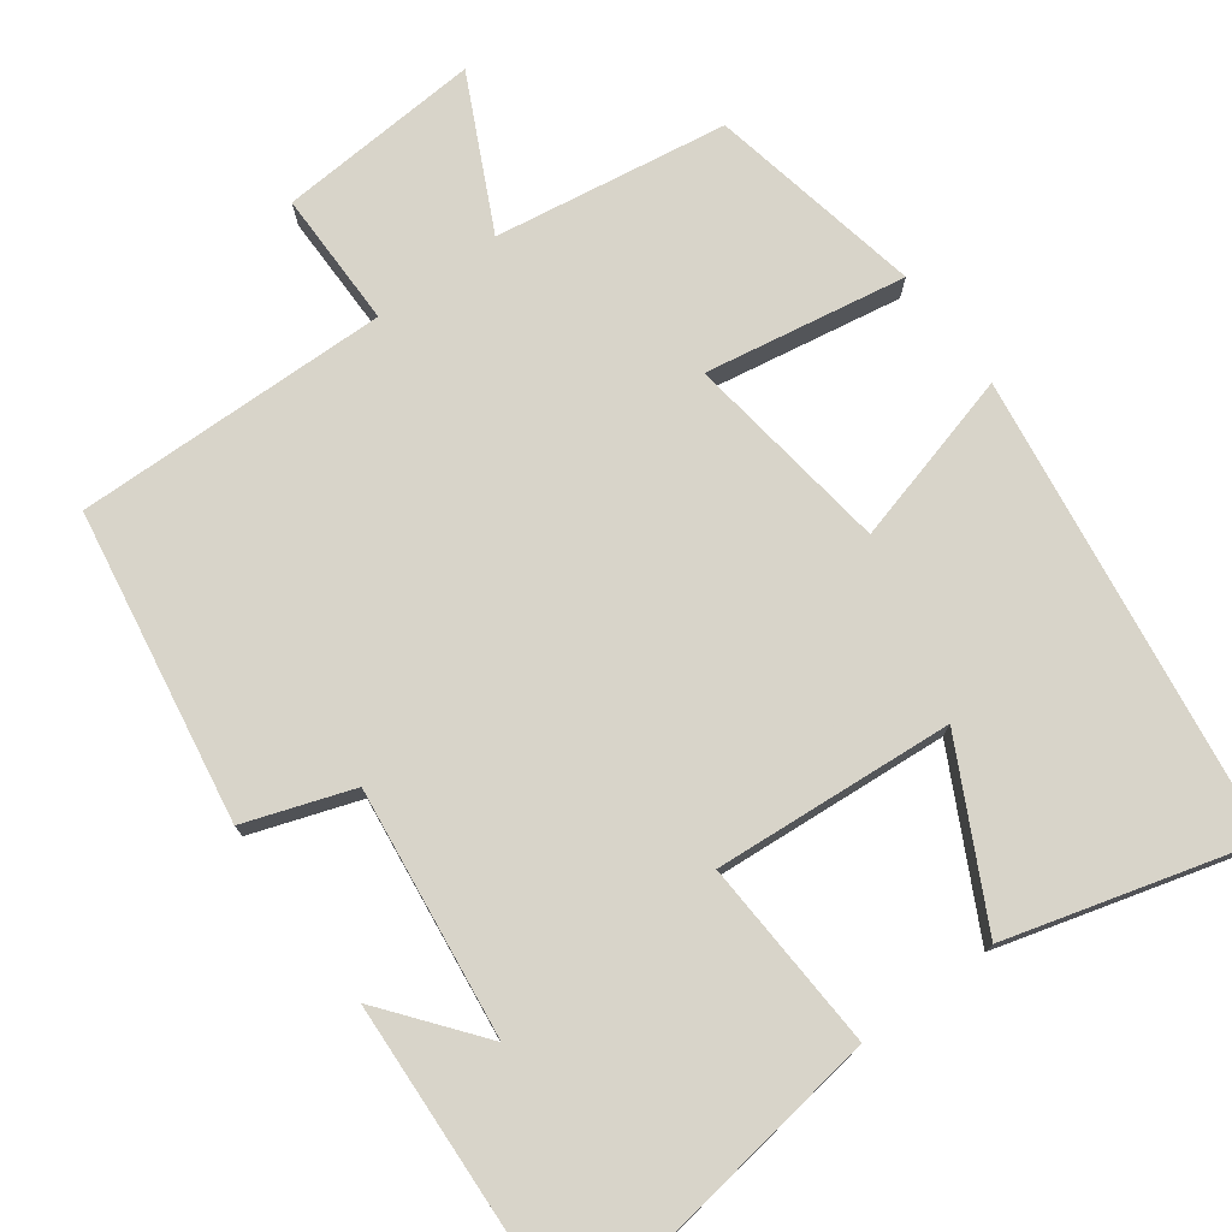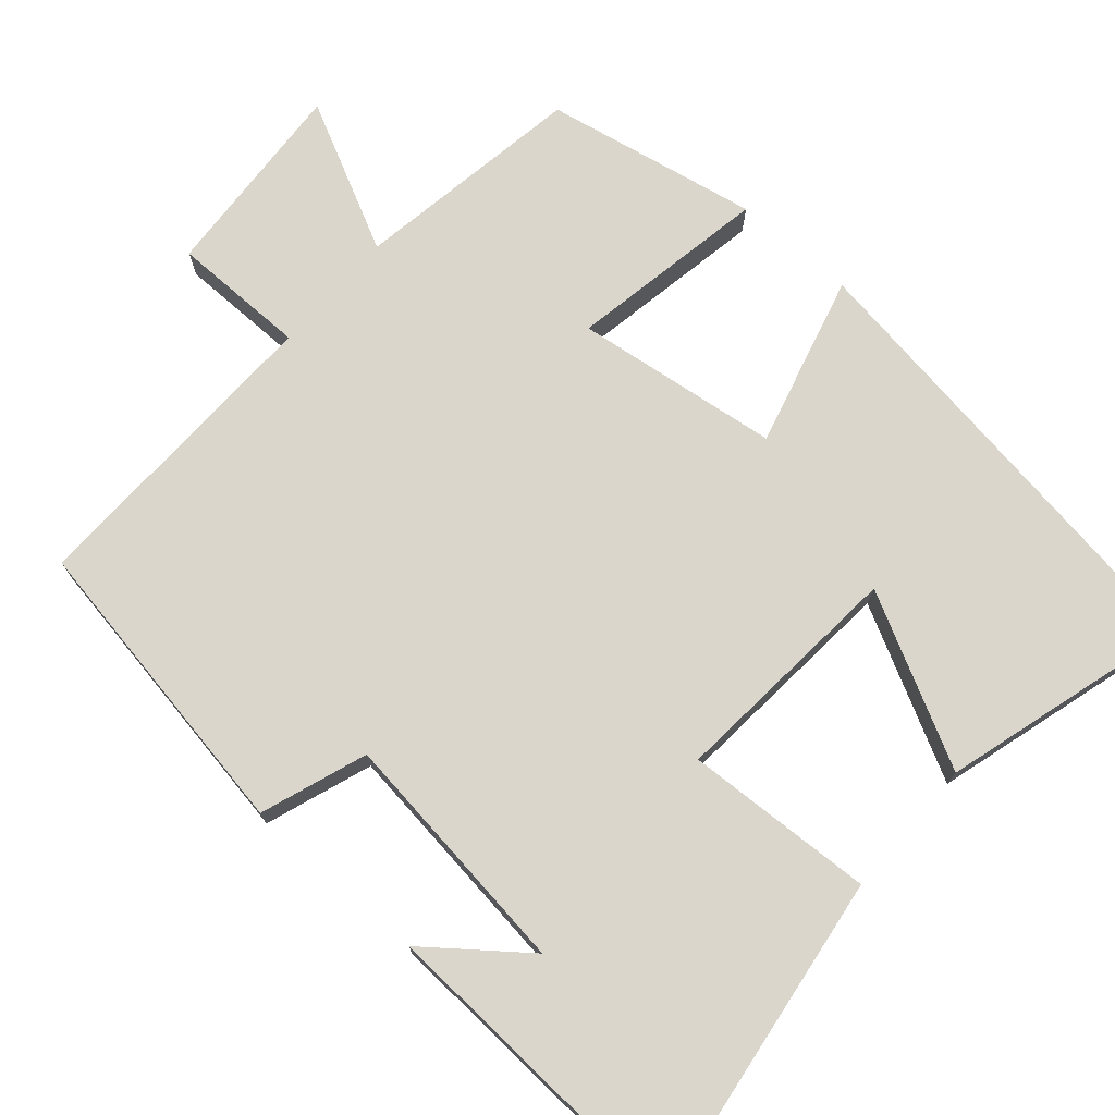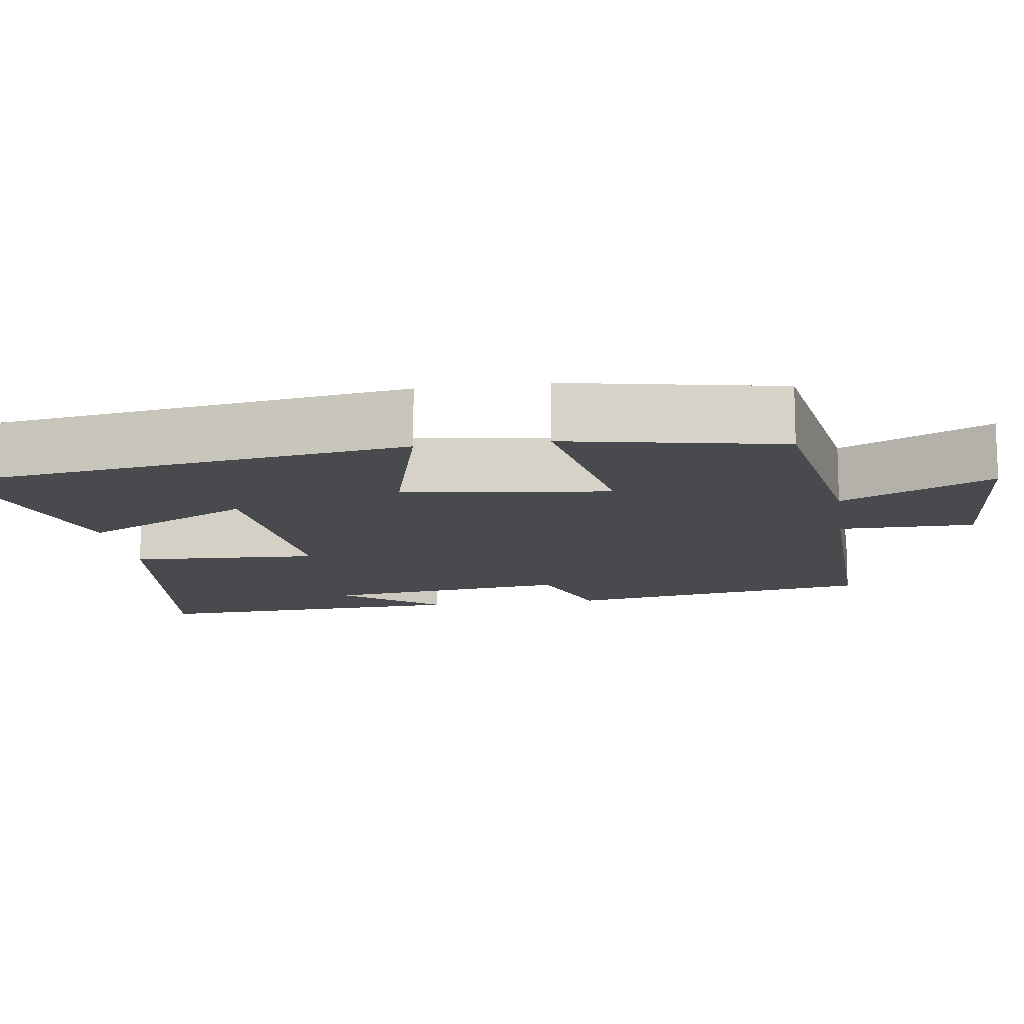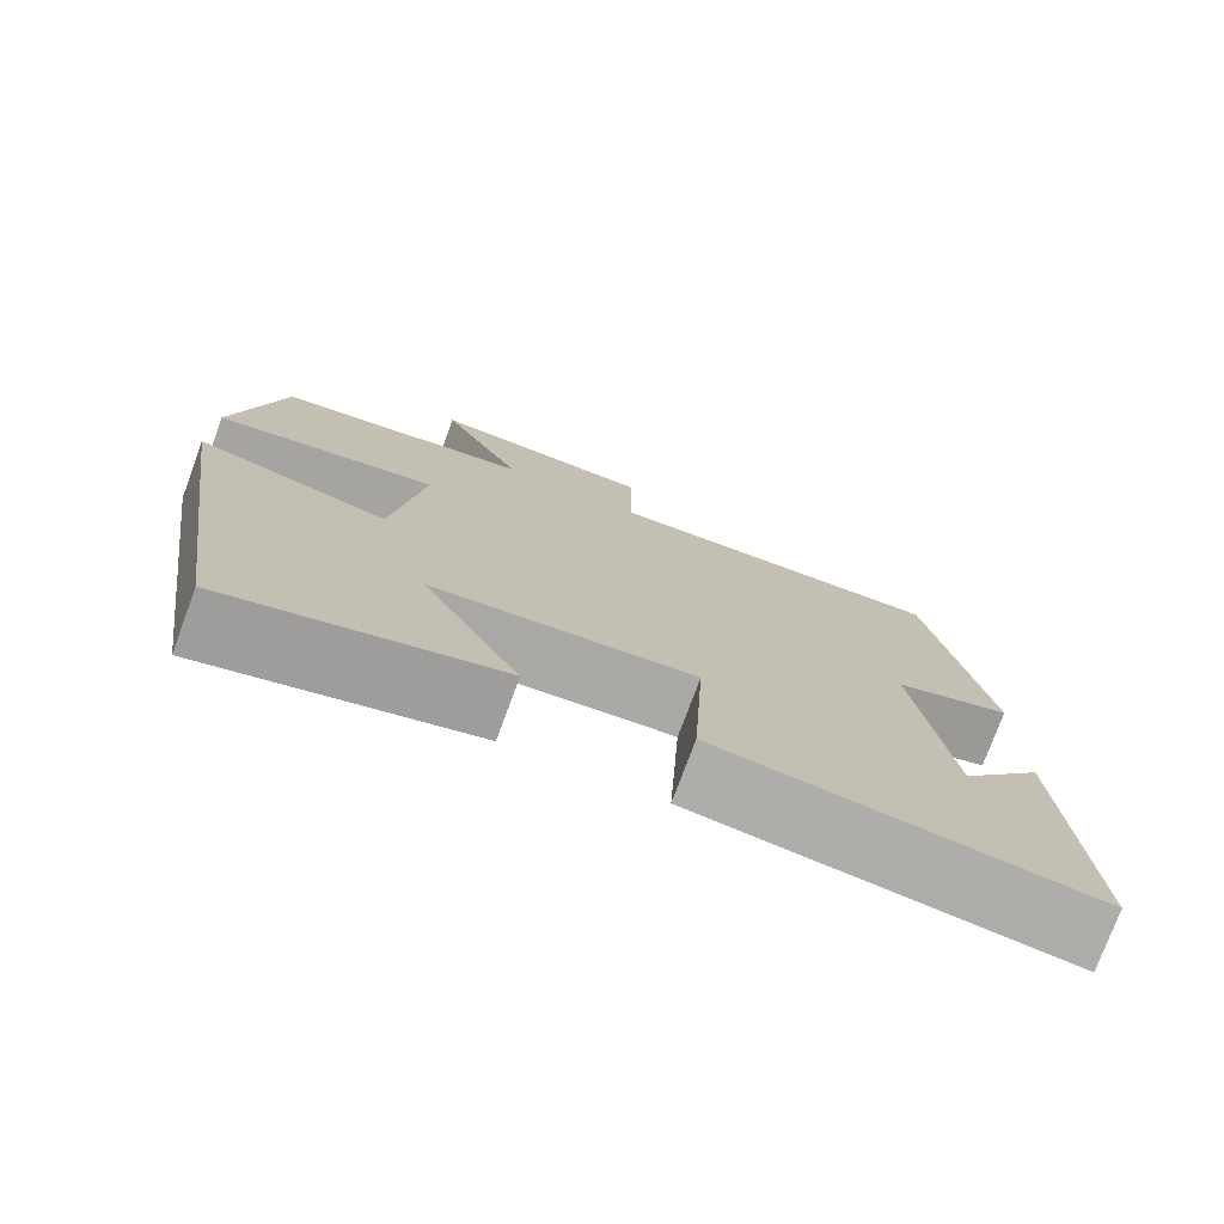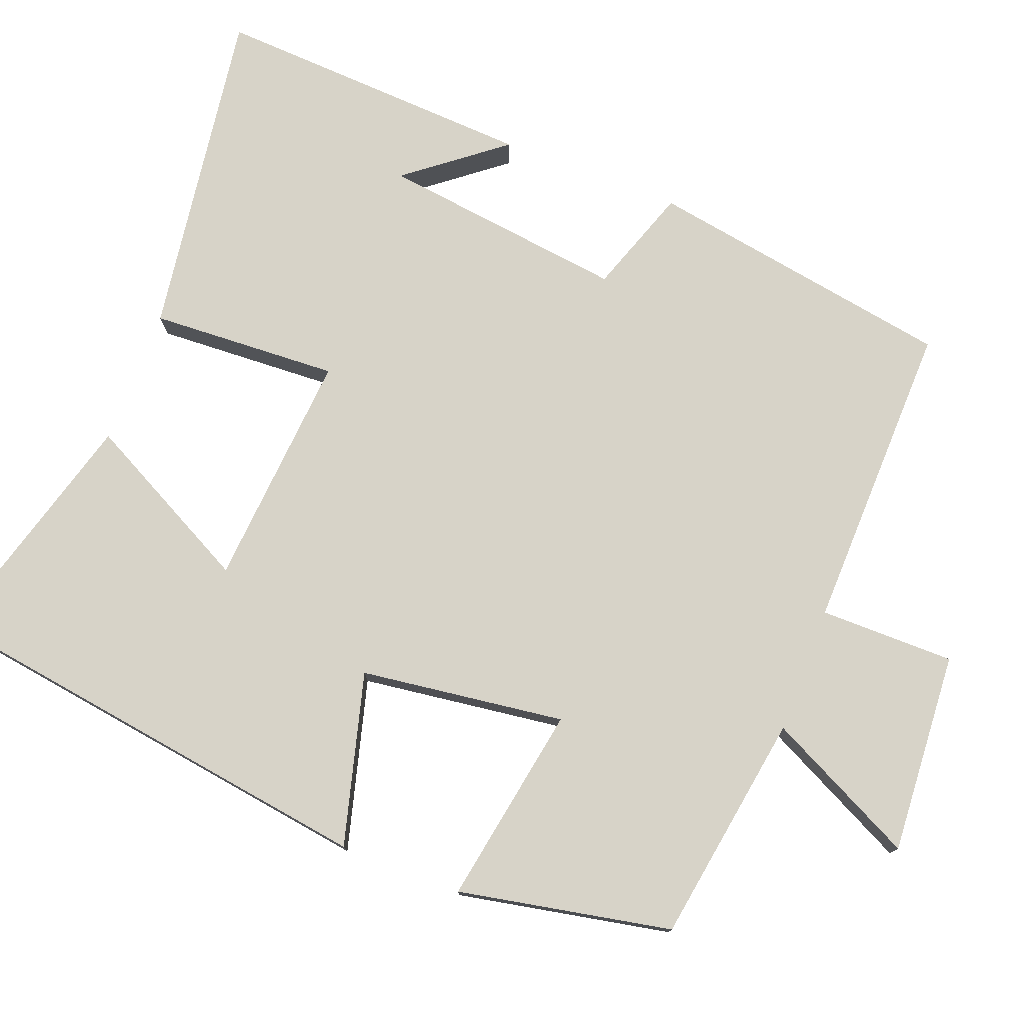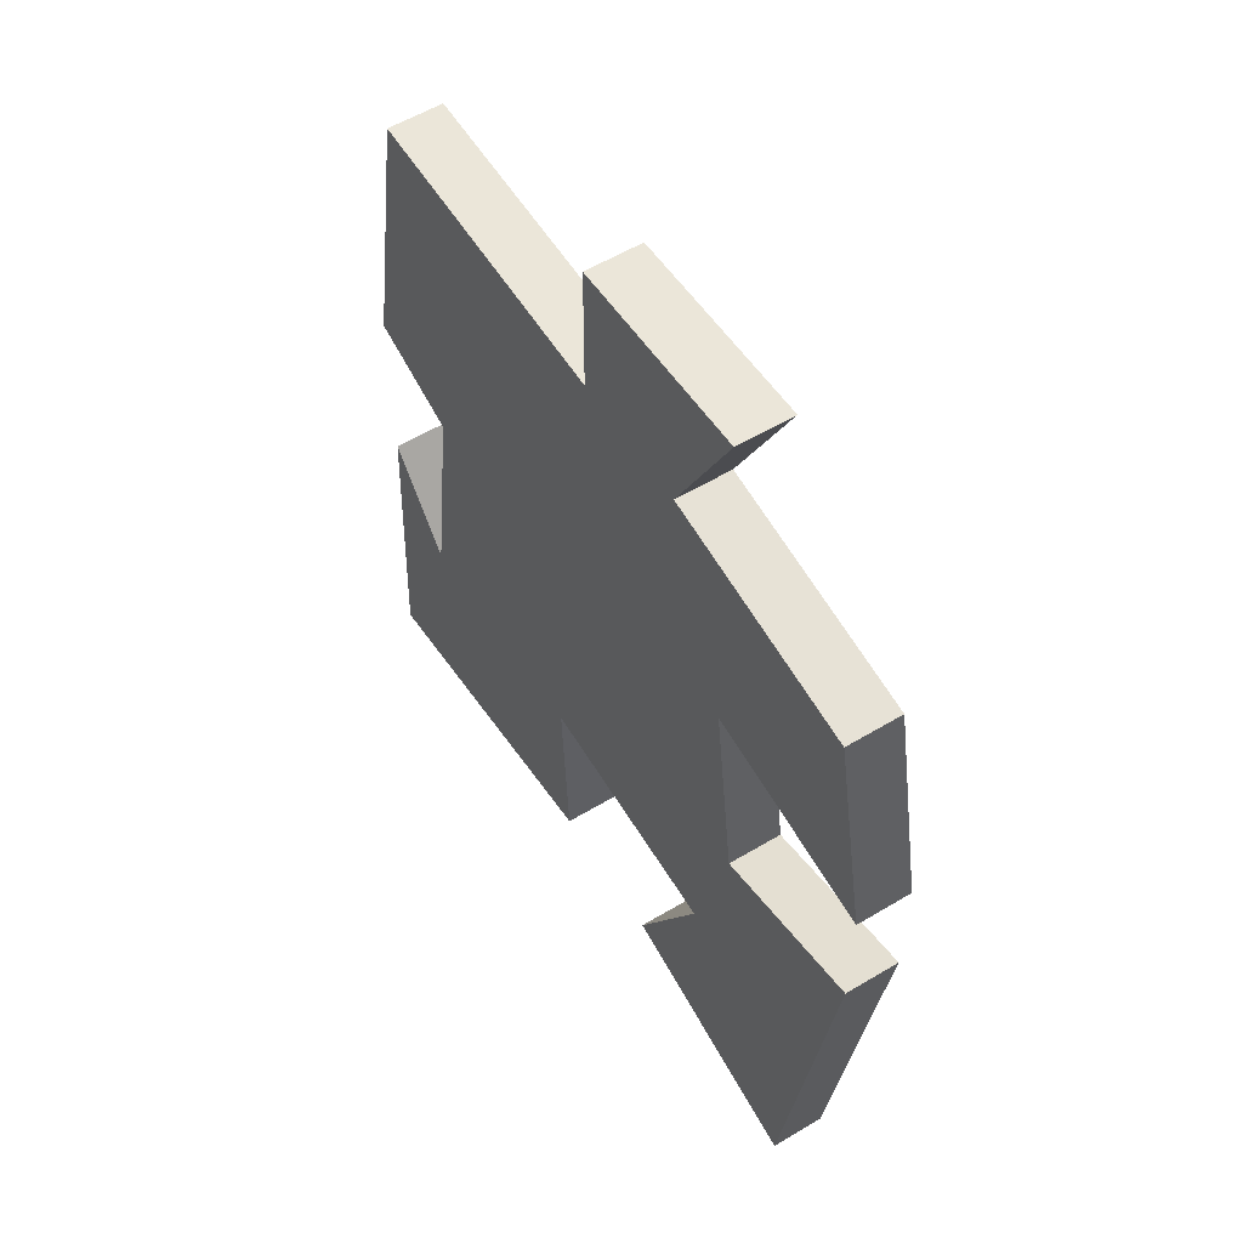
<metadata>
{"format":"obj","ext":"obj","renderer":"f3d","projection":"perspective","resolution":1024,"background":"white","views":[{"elev":75.7,"azim":143.6,"up":"+Y"},{"elev":73.7,"azim":131.3,"up":"+Y"},{"elev":-12.8,"azim":-81.6,"up":"+Y"},{"elev":-76.4,"azim":-20.3,"up":"+Z"},{"elev":76.9,"azim":-68.9,"up":"+Y"},{"elev":56.8,"azim":-122.0,"up":"+Z"}]}
</metadata>
<code>
v 0.521 0.07 -0.563
v 0.085 0.07 -0.5
v 0.098 0.07 -0.253
v -0.212 0.07 -0.277
v -0.097 0.07 -0.5
v -0.413 0.07 -0.589
v -0.5 0.07 0.012
v -0.275 0.07 -0.049
v -0.239 0.07 0.219
v -0.5 0.07 0.174
v -0.445 0.07 0.453
v -0.143 0.07 0.5
v -0.239 0.07 0.695
v 0.025 0.07 0.677
v 0.025 0.07 0.5
v 0.433 0.07 0.508
v 0.5 0.07 0.104
v 0.361 0.07 0.056
v 0.401 0.07 -0.266
v 0.5 0.07 -0.14
v 0.521 0 -0.563
v 0.085 0 -0.5
v 0.098 0 -0.253
v -0.212 0 -0.277
v -0.097 0 -0.5
v -0.413 0 -0.589
v -0.5 0 0.012
v -0.275 0 -0.049
v -0.239 0 0.219
v -0.5 0 0.174
v -0.445 0 0.453
v -0.143 0 0.5
v -0.239 0 0.695
v 0.025 0 0.677
v 0.025 0 0.5
v 0.433 0 0.508
v 0.5 0 0.104
v 0.361 0 0.056
v 0.401 0 -0.266
v 0.5 0 -0.14
f 19 20 1
f 15 16 17 18
f 15 18 19
f 12 13 14 15
f 9 10 11 12
f 8 9 12 15
f 6 7 8
f 4 5 6
f 4 6 8 15
f 19 1 2 3
f 15 19 3
f 3 4 15
f 21 40 39
f 38 37 36 35
f 39 38 35
f 35 34 33 32
f 32 31 30 29
f 35 32 29 28
f 28 27 26
f 26 25 24
f 35 28 26 24
f 23 22 21 39
f 23 39 35
f 35 24 23
f 1 21 22 2
f 2 22 23 3
f 3 23 24 4
f 4 24 25 5
f 5 25 26 6
f 6 26 27 7
f 7 27 28 8
f 8 28 29 9
f 9 29 30 10
f 10 30 31 11
f 11 31 32 12
f 12 32 33 13
f 13 33 34 14
f 14 34 35 15
f 15 35 36 16
f 16 36 37 17
f 17 37 38 18
f 18 38 39 19
f 19 39 40 20
f 20 40 21 1

</code>
